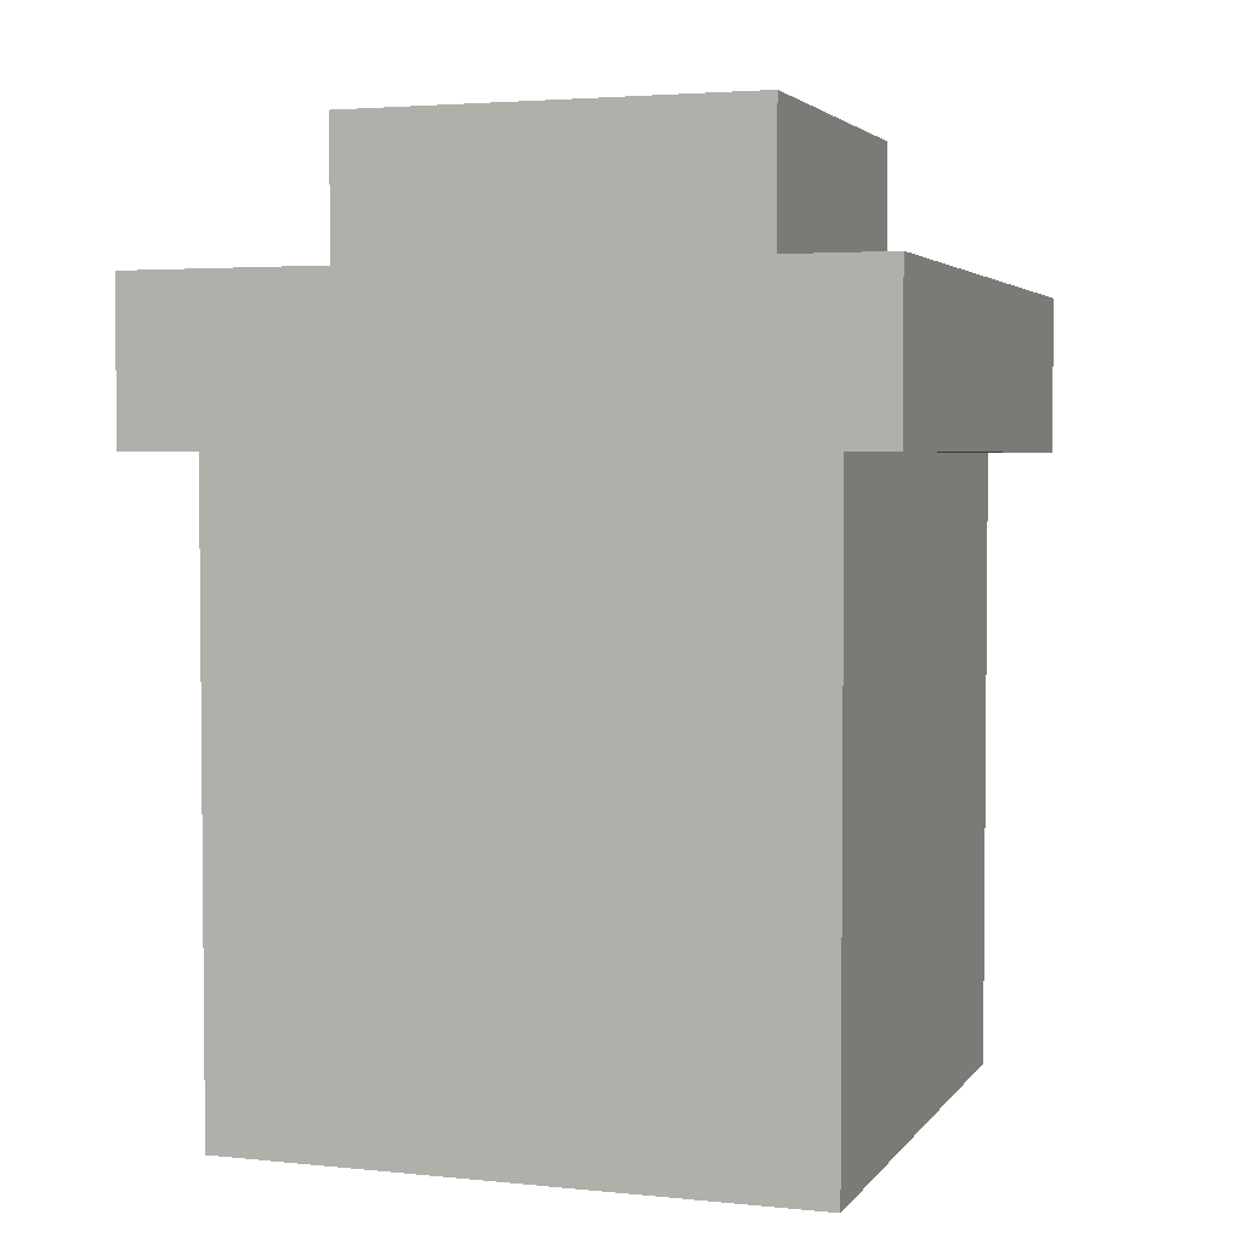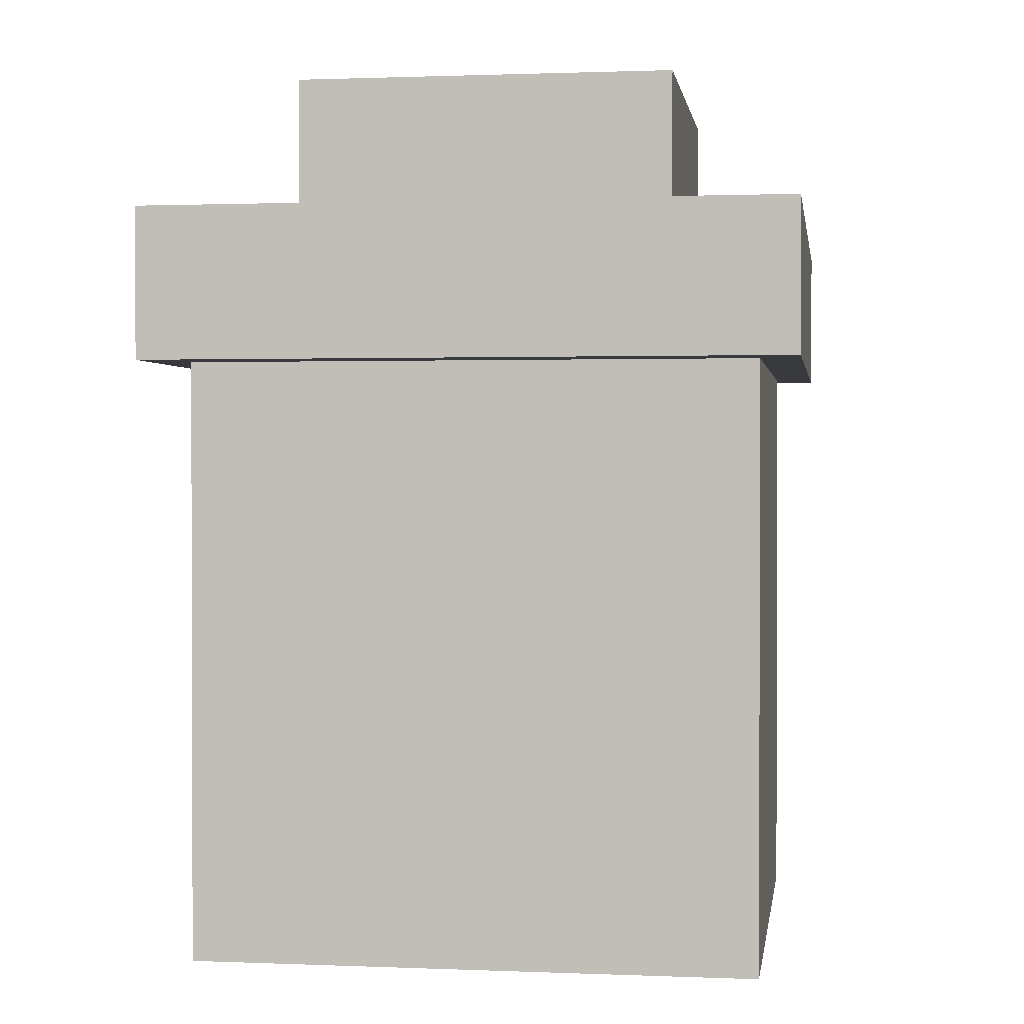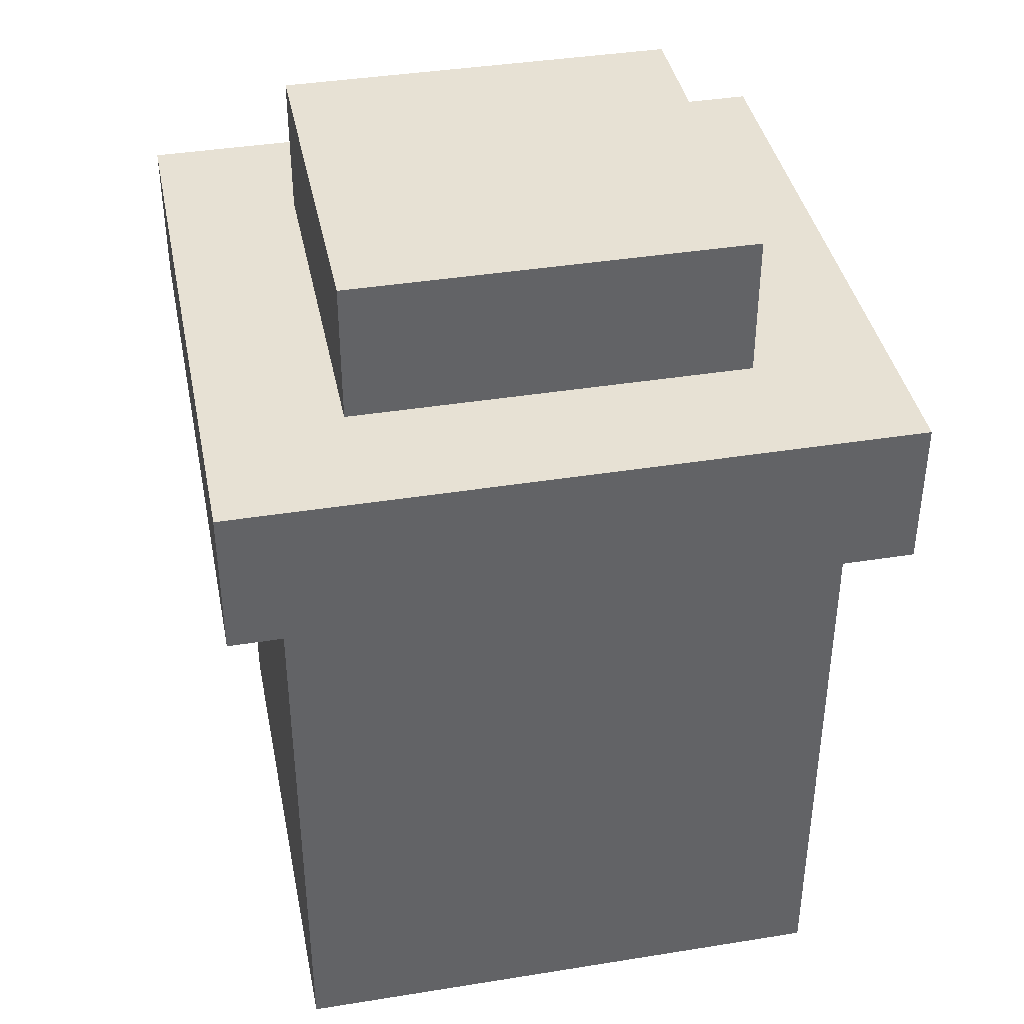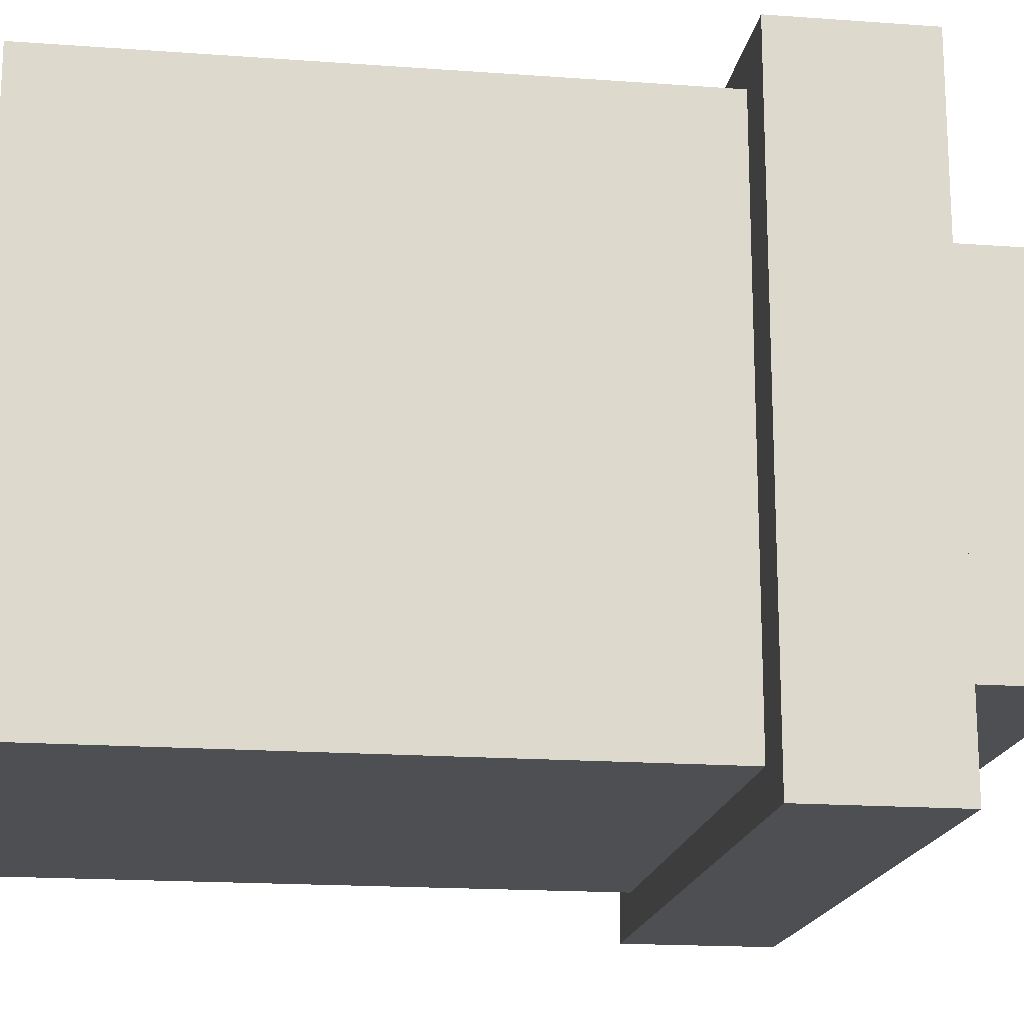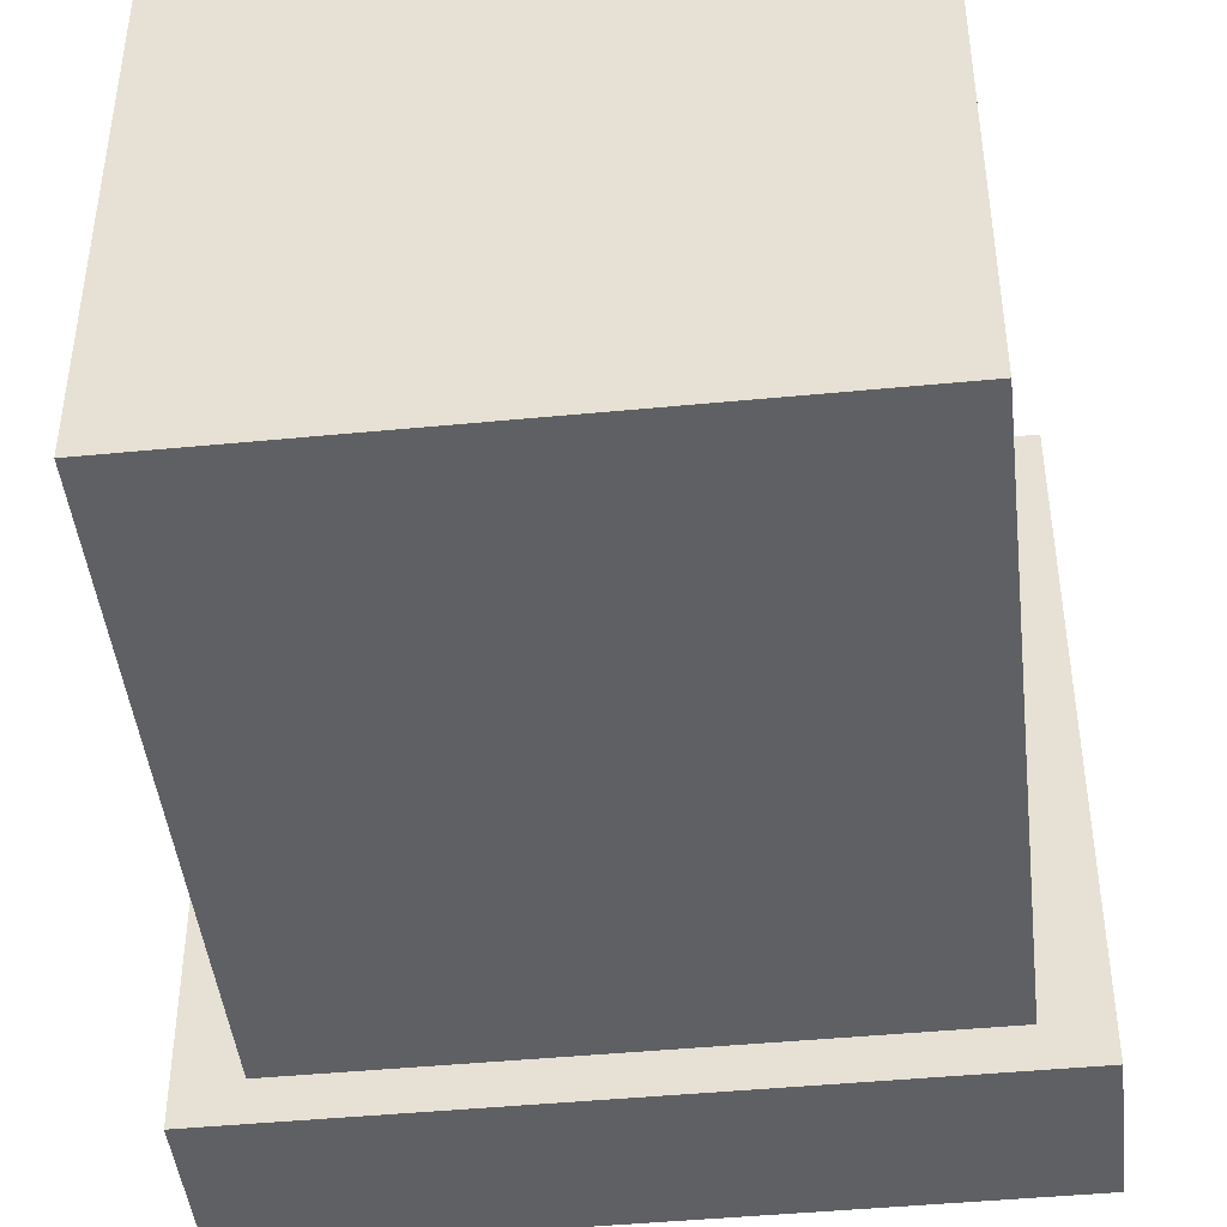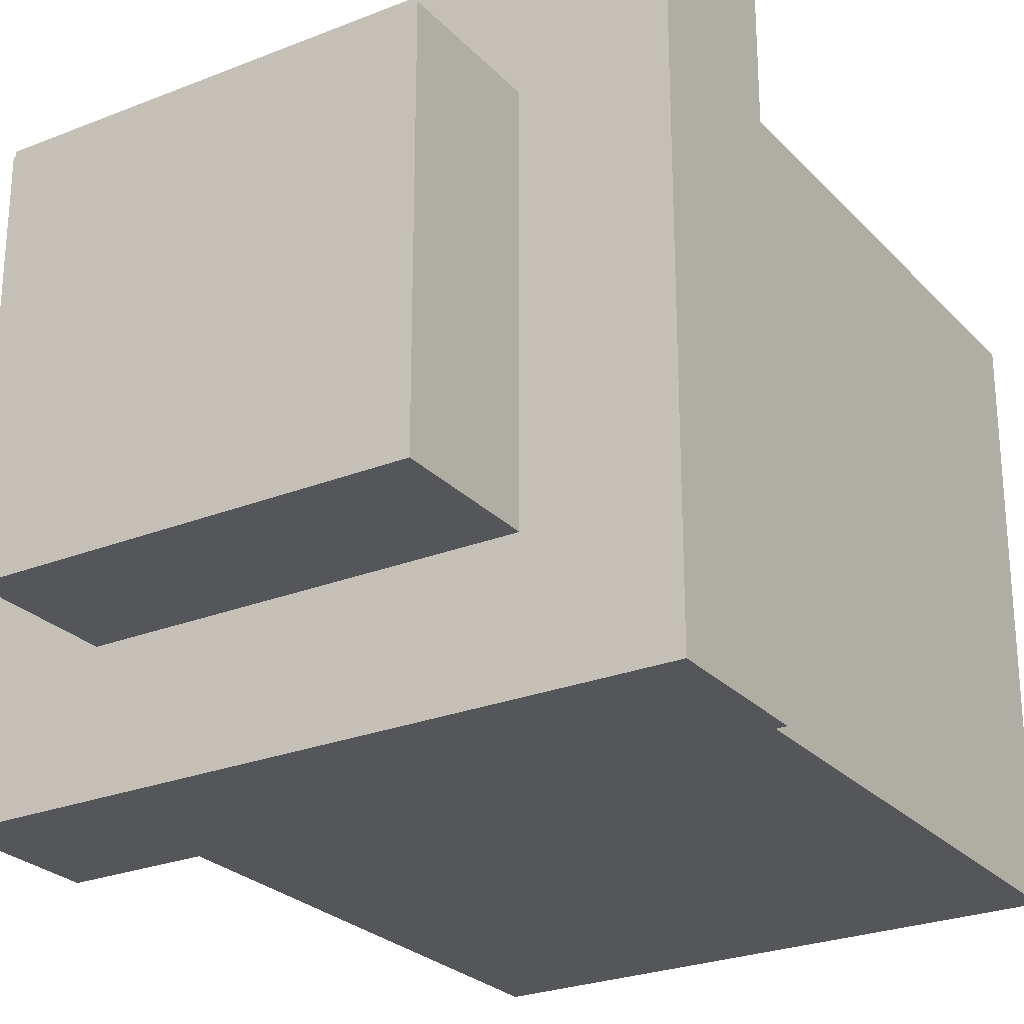
<metadata>
{"format":"obj","ext":"obj","renderer":"f3d","projection":"perspective","resolution":1024,"background":"white","views":[{"elev":3.4,"azim":18.9,"up":"+Y"},{"elev":1.0,"azim":-81.6,"up":"+Y"},{"elev":39.6,"azim":168.7,"up":"+Y"},{"elev":-17.5,"azim":81.7,"up":"+Z"},{"elev":-44.9,"azim":6.4,"up":"+Z"},{"elev":-25.8,"azim":-147.6,"up":"+Z"}]}
</metadata>
<code>
o Cube.004
v 0.2217 1.735 0.2134
v 0.2217 1.893 0.2134
v -0.2217 1.893 0.2134
v -0.2217 1.735 0.2134
v -0.2217 1.893 -0.2134
v -0.2217 1.735 -0.2134
v 0.2217 1.735 -0.2134
v 0.2217 1.893 -0.2134
v 0.3107 0.9001 0.3144
v 0.3107 1.567 0.3144
v -0.3107 1.567 0.3144
v -0.3107 0.9001 0.3144
v -0.3107 1.567 -0.3144
v -0.3107 0.9001 -0.3144
v 0.3107 0.9001 -0.3144
v 0.3107 1.567 -0.3144
v 0.3725 1.567 0.3585
v 0.3725 1.735 0.3585
v -0.3725 1.735 0.3585
v -0.3725 1.567 0.3585
v -0.3725 1.735 -0.3585
v -0.3725 1.567 -0.3585
v 0.3725 1.567 -0.3585
v 0.3725 1.735 -0.3585
f 1 2 3 4
f 4 3 5 6
f 7 8 2 1
f 6 5 8 7
f 8 5 3 2
f 6 7 1 4
f 9 10 11 12
f 12 11 13 14
f 15 16 10 9
f 14 13 16 15
f 16 13 11 10
f 14 15 9 12
f 17 18 19 20
f 20 19 21 22
f 23 24 18 17
f 22 21 24 23
f 24 21 19 18
f 22 23 17 20

</code>
